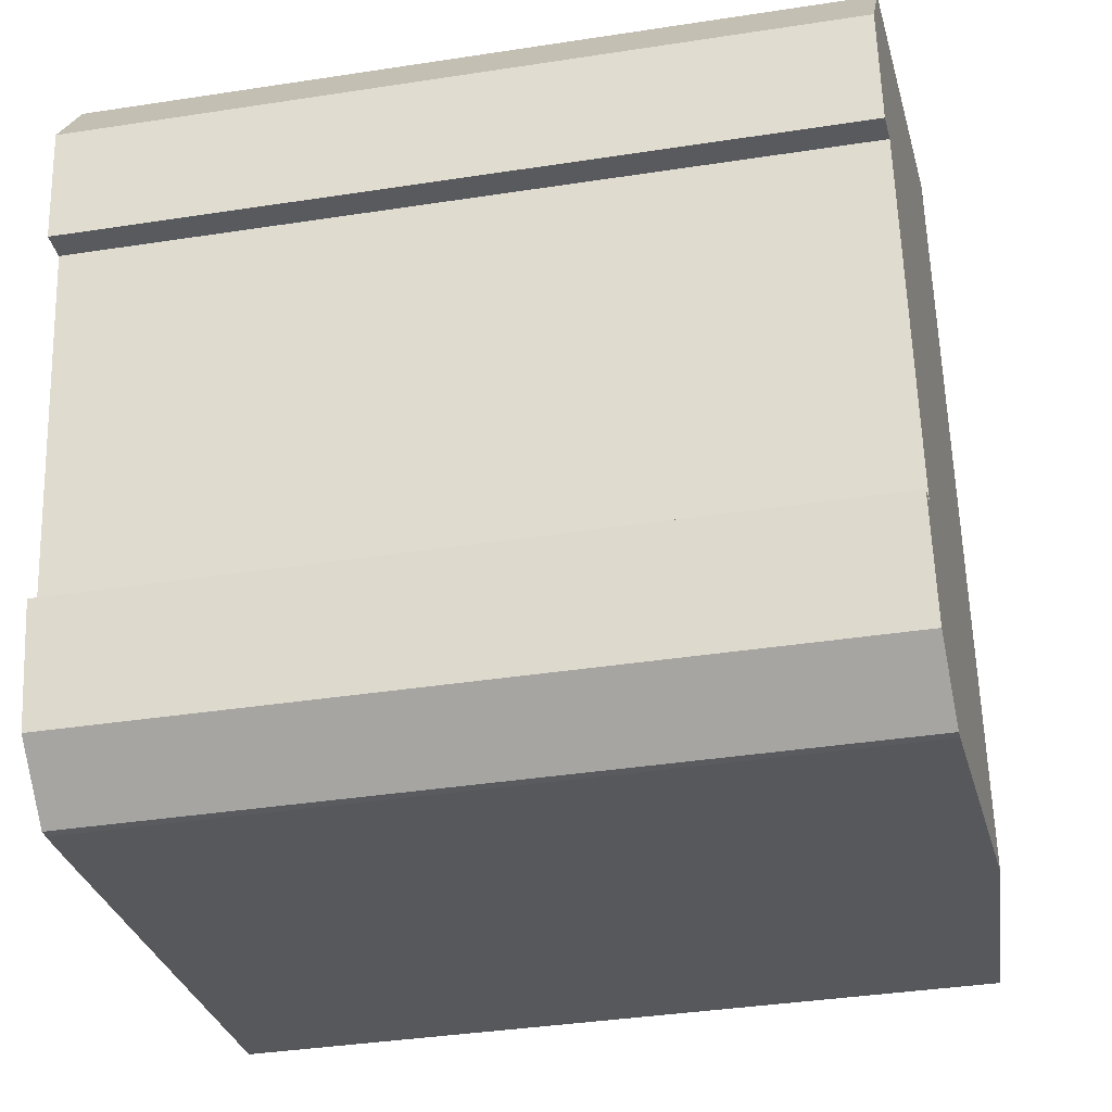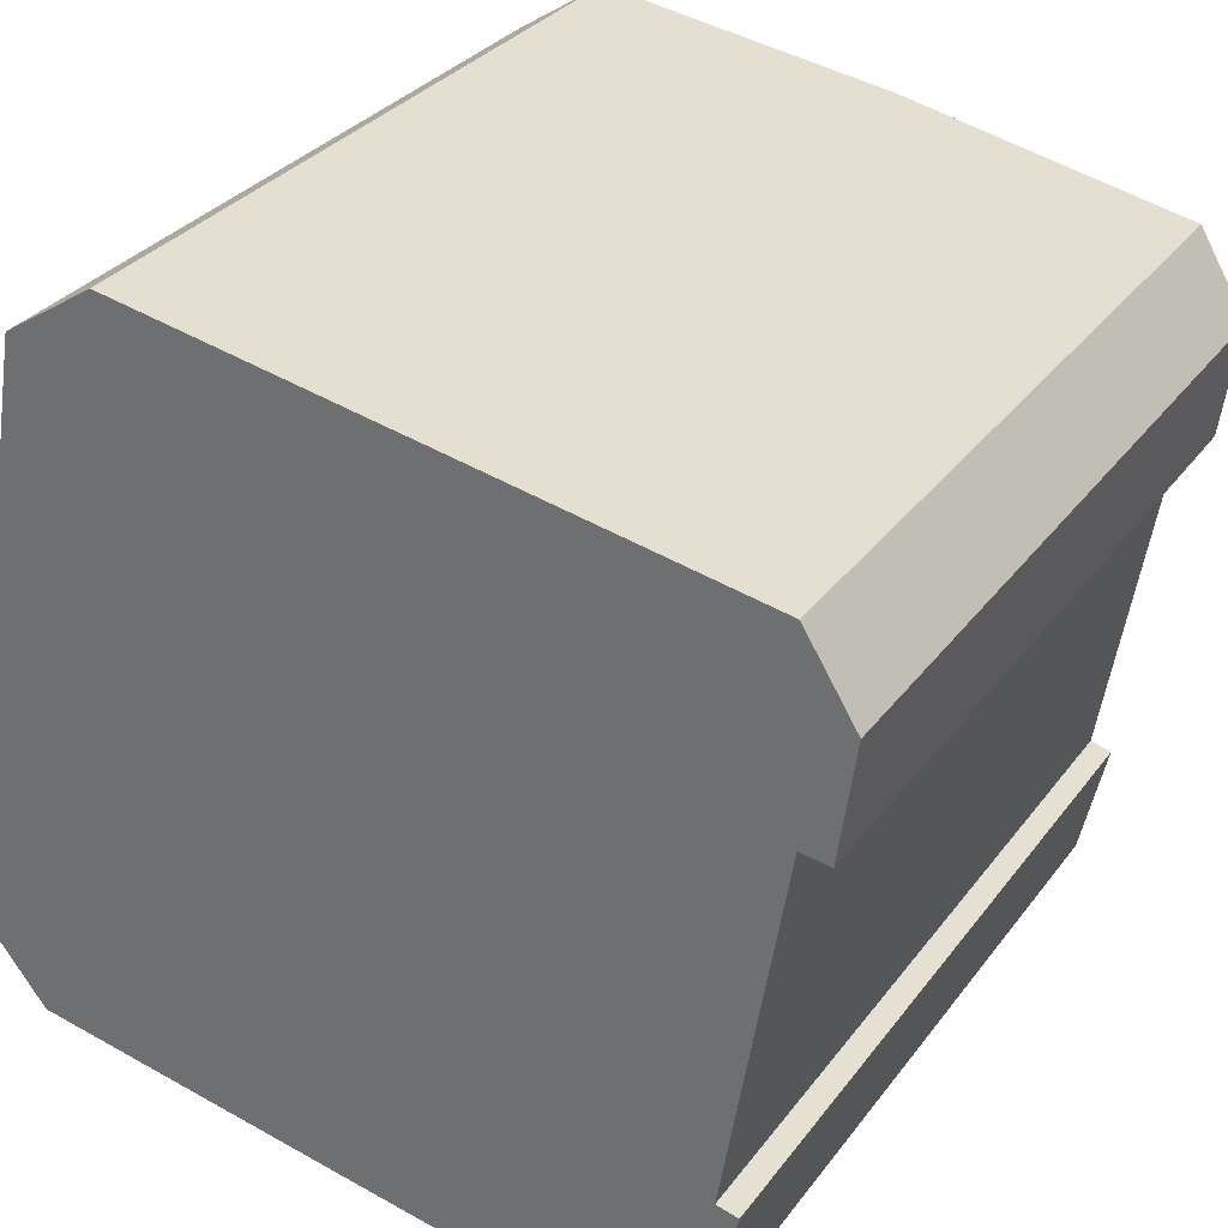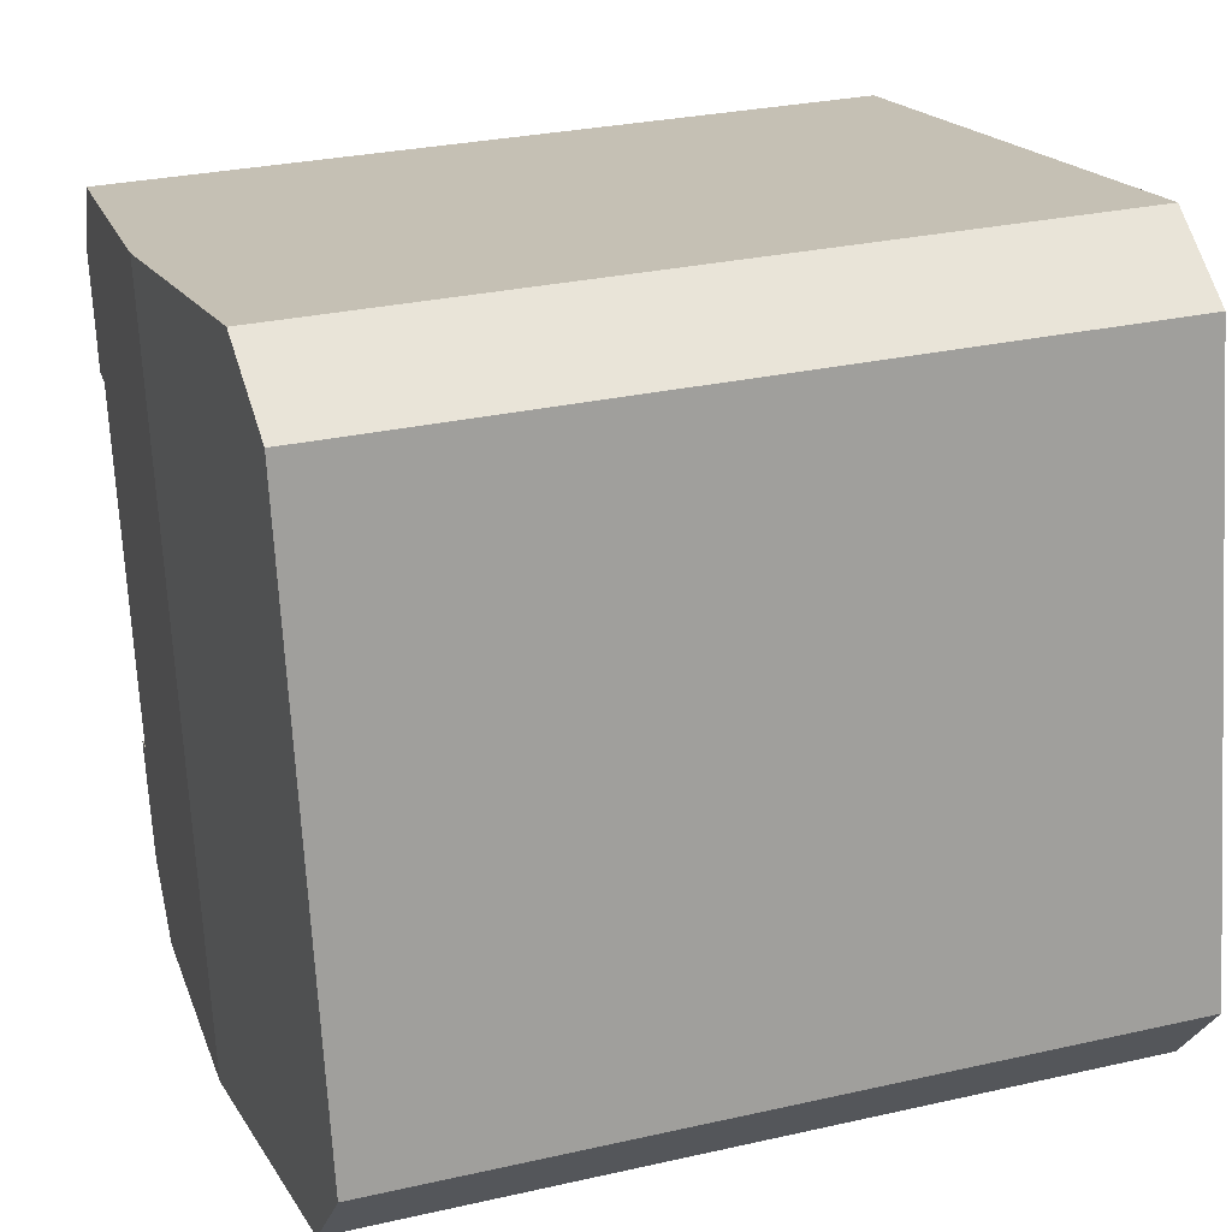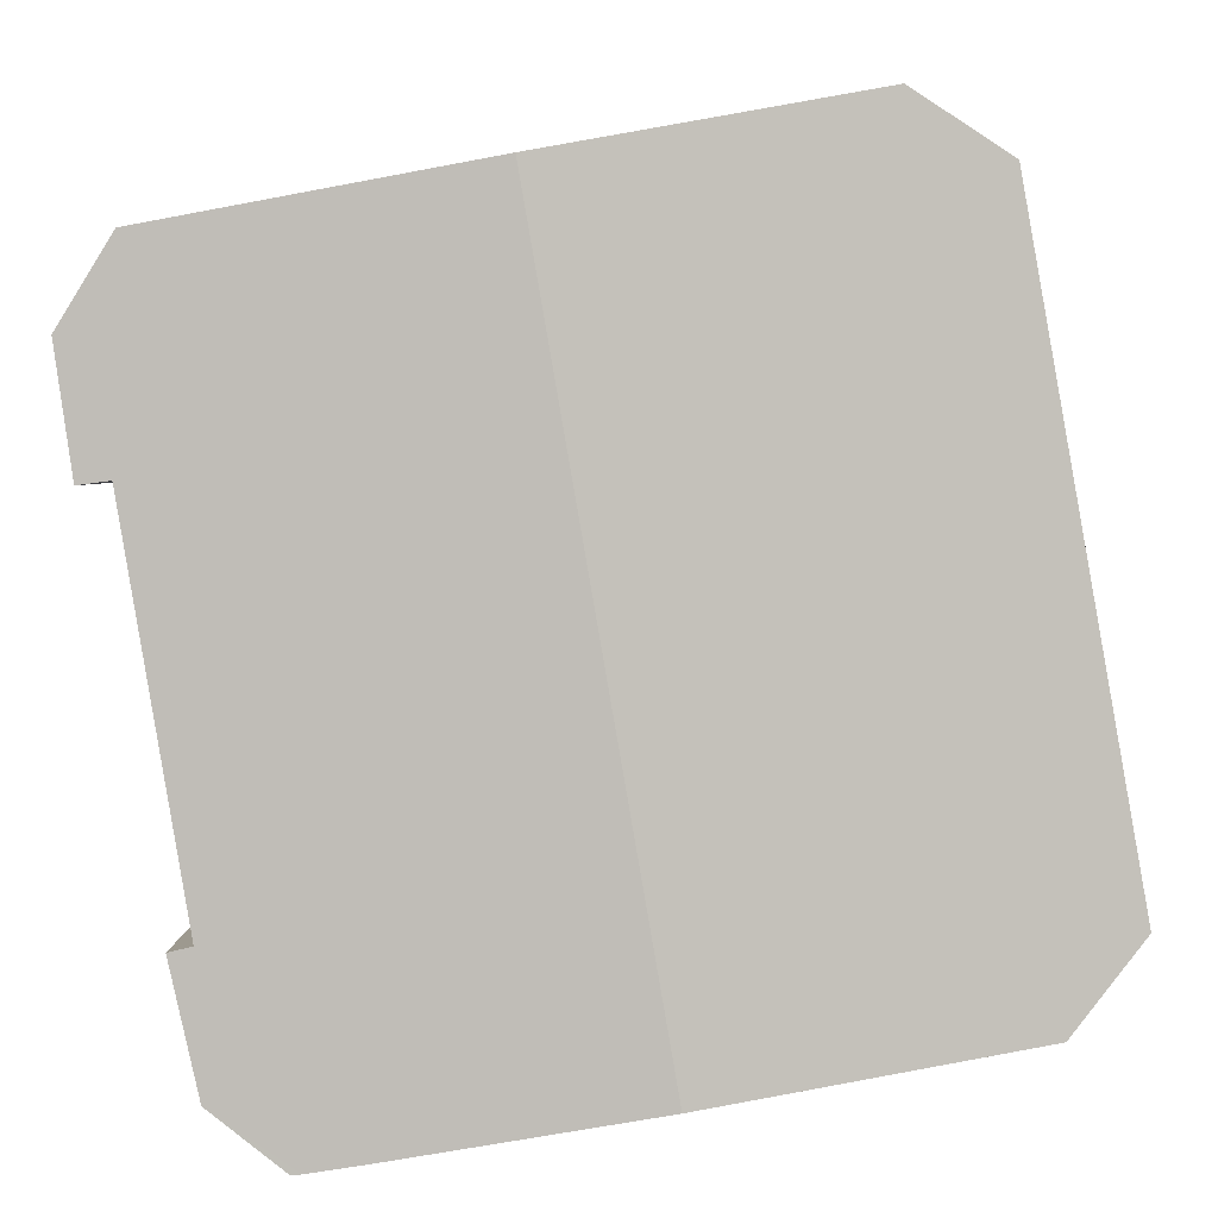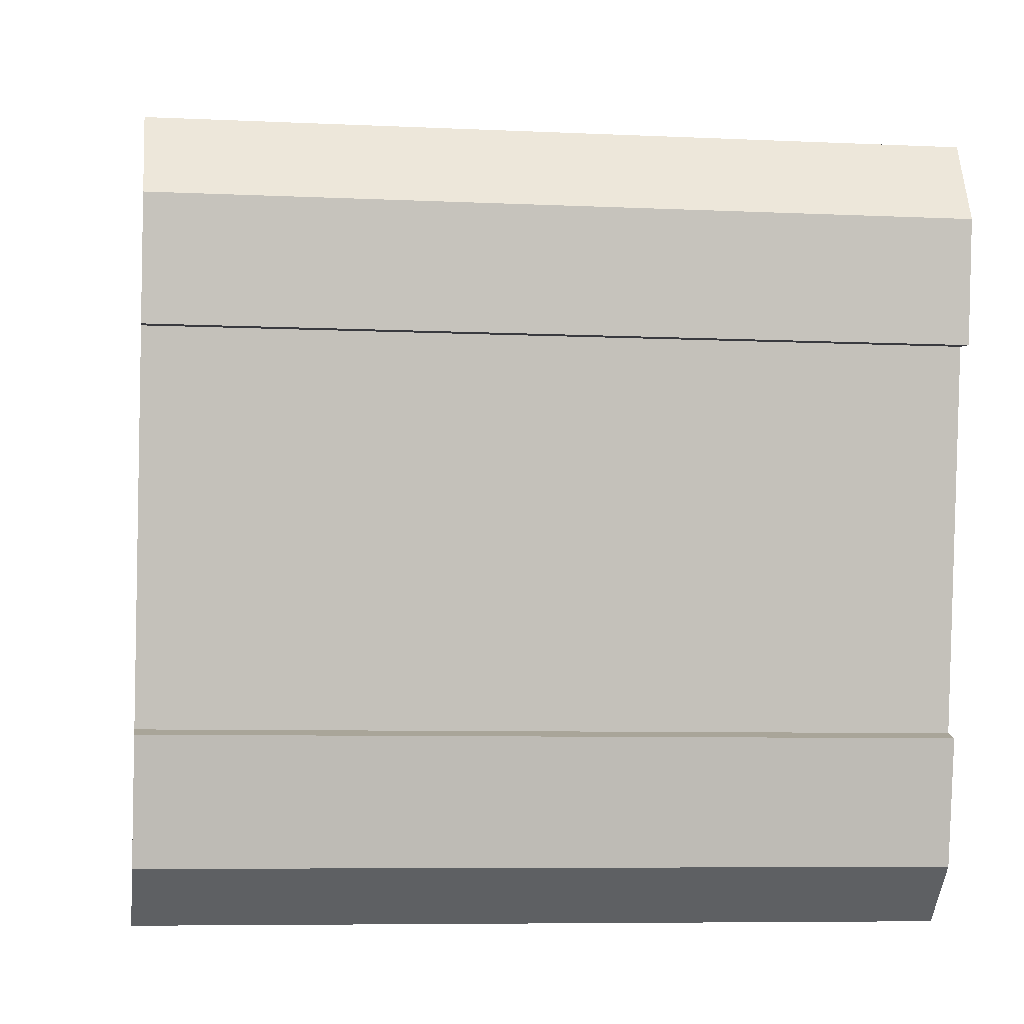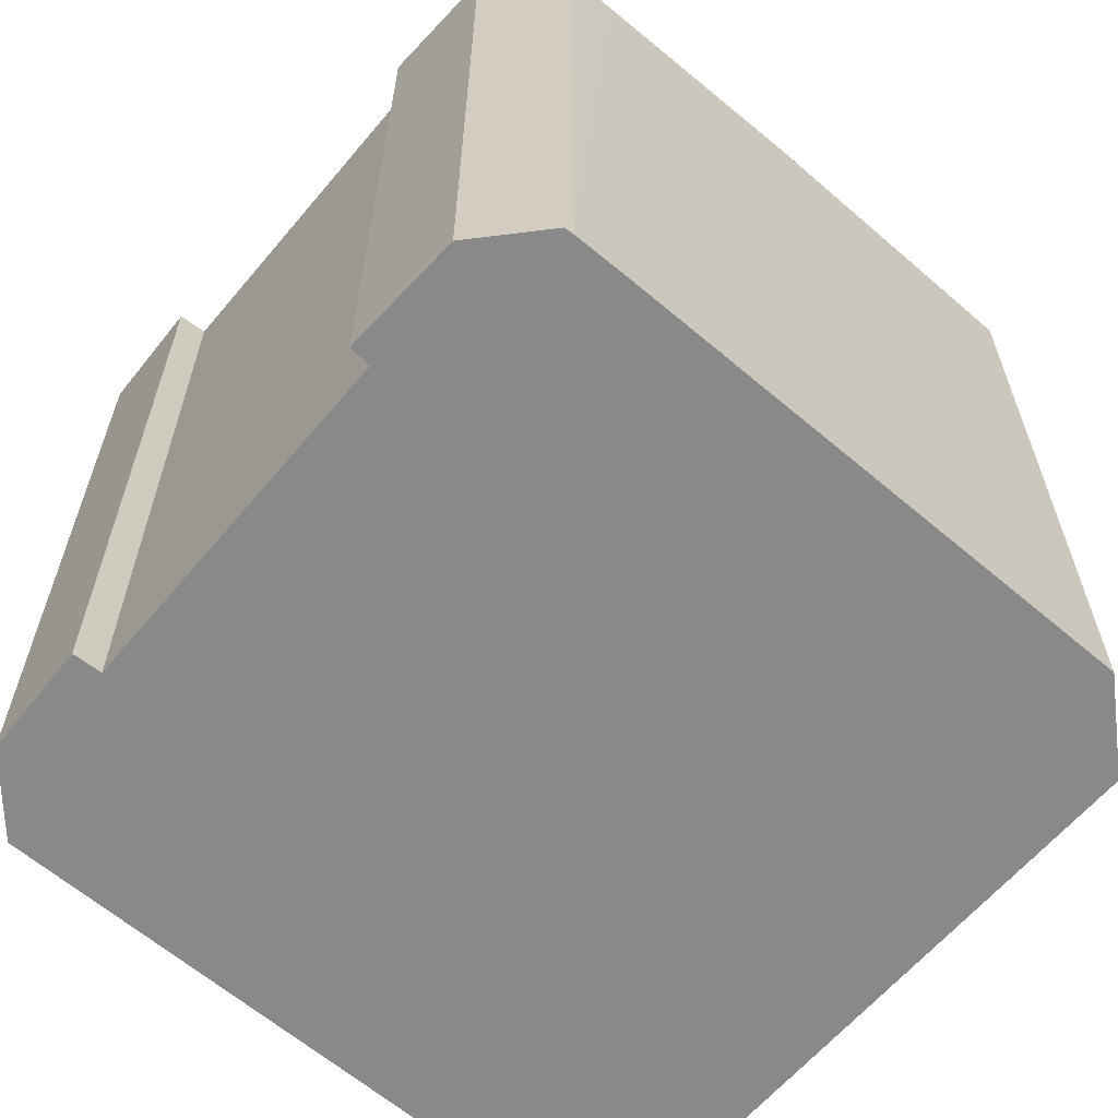
<metadata>
{"format":"obj","ext":"obj","renderer":"f3d","projection":"perspective","resolution":1024,"background":"white","views":[{"elev":-38.0,"azim":101.1,"up":"+Z"},{"elev":31.1,"azim":30.0,"up":"+Z"},{"elev":28.5,"azim":-108.9,"up":"+Z"},{"elev":3.1,"azim":-179.3,"up":"+Z"},{"elev":-6.7,"azim":81.9,"up":"+Z"},{"elev":-63.3,"azim":149.5,"up":"+Y"}]}
</metadata>
<code>
v  1.614 18.89 -2.084
v  12.07 19.28 14.74
v  8.933 19.28 -3.392
v  0 18.78 1.15e-15
v  2.615 18.79 14.64
v  4.792 18.89 16.05
v  20.48 18.79 8.512
v  19.75 18.82 8.606
v  20.88 18.79 11.37
v  19.64 18.87 13.38
v  14.86 18.96 -4.45
v  18.27 18.82 -0.285
v  16.21 18.89 -4.675
v  18.81 18.79 -0.42
v  18.15 18.8 -3.379
v  16.44 18.88 -4.697
v  16.21 2.863e-16 -4.675
v  16.44 2.876e-16 -4.697
v  8.933 2.077e-16 -3.392
v  1.614 1.276e-16 -2.084
v  14.86 2.725e-16 -4.45
v  19.75 -5.27e-16 8.606
v  20.48 -5.212e-16 8.512
v  0 0 0
v  2.615 -8.963e-16 14.64
v  4.792 -9.829e-16 16.05
v  19.64 -8.19e-16 13.38
v  12.07 -9.026e-16 14.74
v  18.27 1.745e-17 -0.285
v  18.81 2.572e-17 -0.42
v  20.88 -6.96e-16 11.37
v  18.15 2.069e-16 -3.379
g defaultobject
f 1 2 3
f 2 1 4
f 2 4 5
f 2 5 6
f 7 8 9
f 10 3 2
f 3 10 9
f 3 9 8
f 3 8 11
f 11 8 12
f 11 12 13
f 13 12 14
f 13 14 15
f 13 15 16
f 16 17 13
f 17 16 18
f 17 11 13
f 11 17 3
f 3 17 1
f 1 17 19
f 1 19 20
f 19 17 21
f 7 22 8
f 22 7 23
f 20 4 1
f 4 20 24
f 4 25 5
f 25 4 24
f 5 26 6
f 26 5 25
f 26 2 6
f 2 26 10
f 10 26 27
f 27 26 28
f 29 14 12
f 14 29 30
f 27 9 10
f 9 27 31
f 31 7 9
f 7 31 23
f 22 12 8
f 12 22 29
f 14 32 15
f 32 14 30
f 15 18 16
f 18 15 32
f 24 26 25
f 26 24 28
f 28 24 27
f 27 24 20
f 27 20 31
f 31 20 19
f 31 19 22
f 22 19 29
f 29 19 21
f 29 21 30
f 30 21 32
f 32 21 17
f 32 17 18
f 23 31 22

</code>
